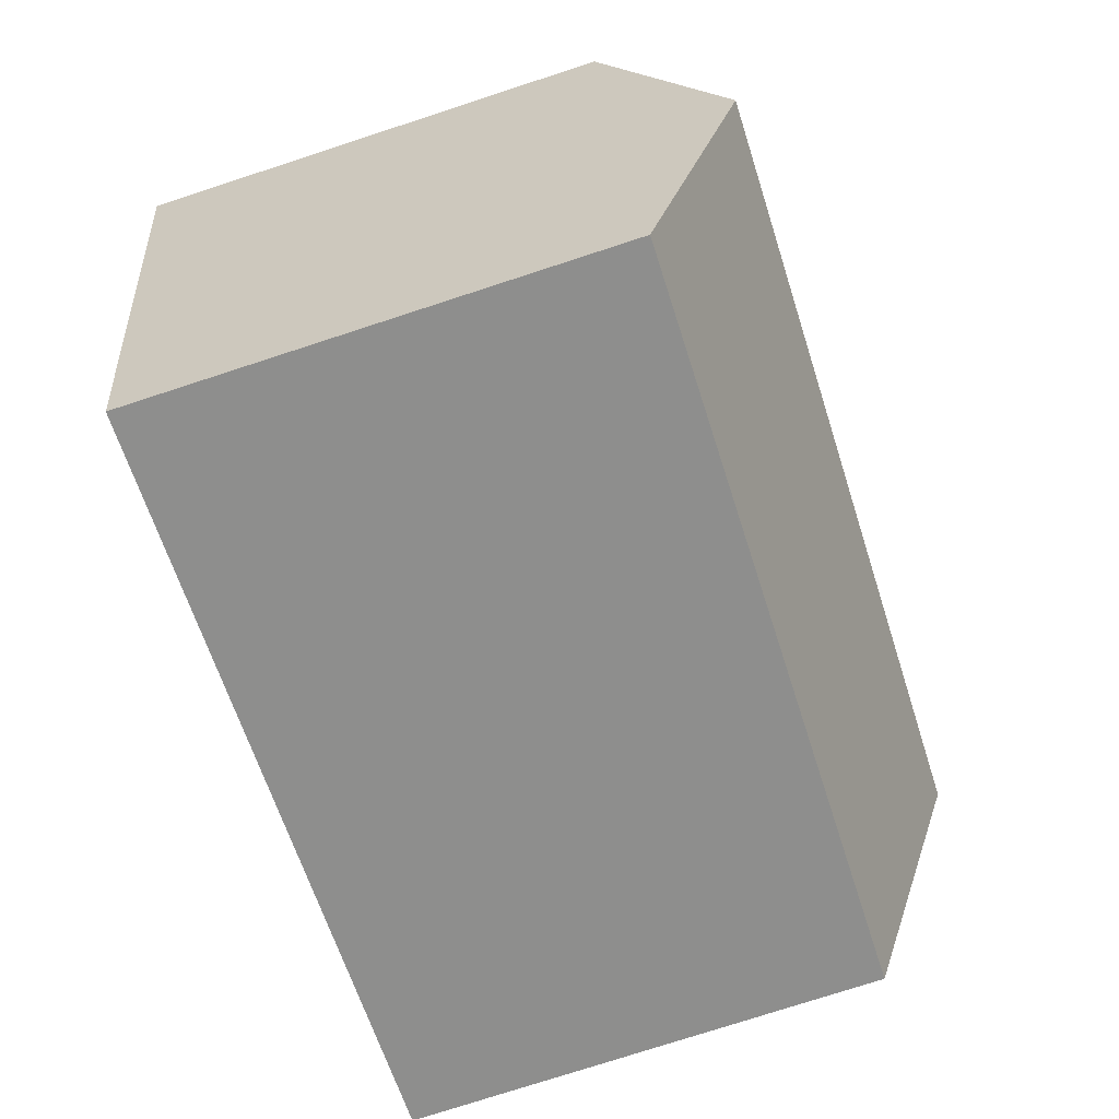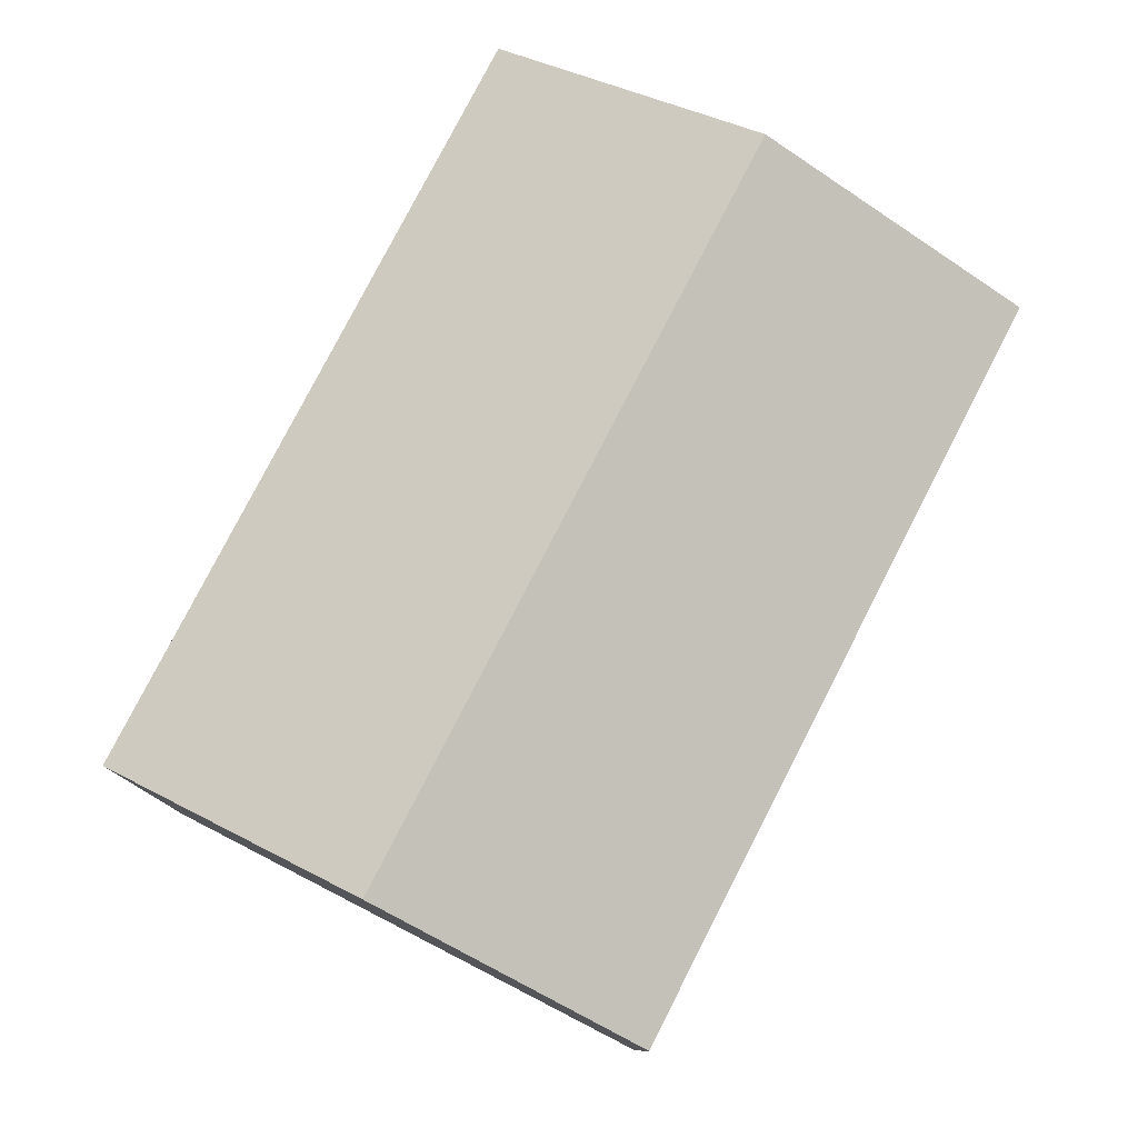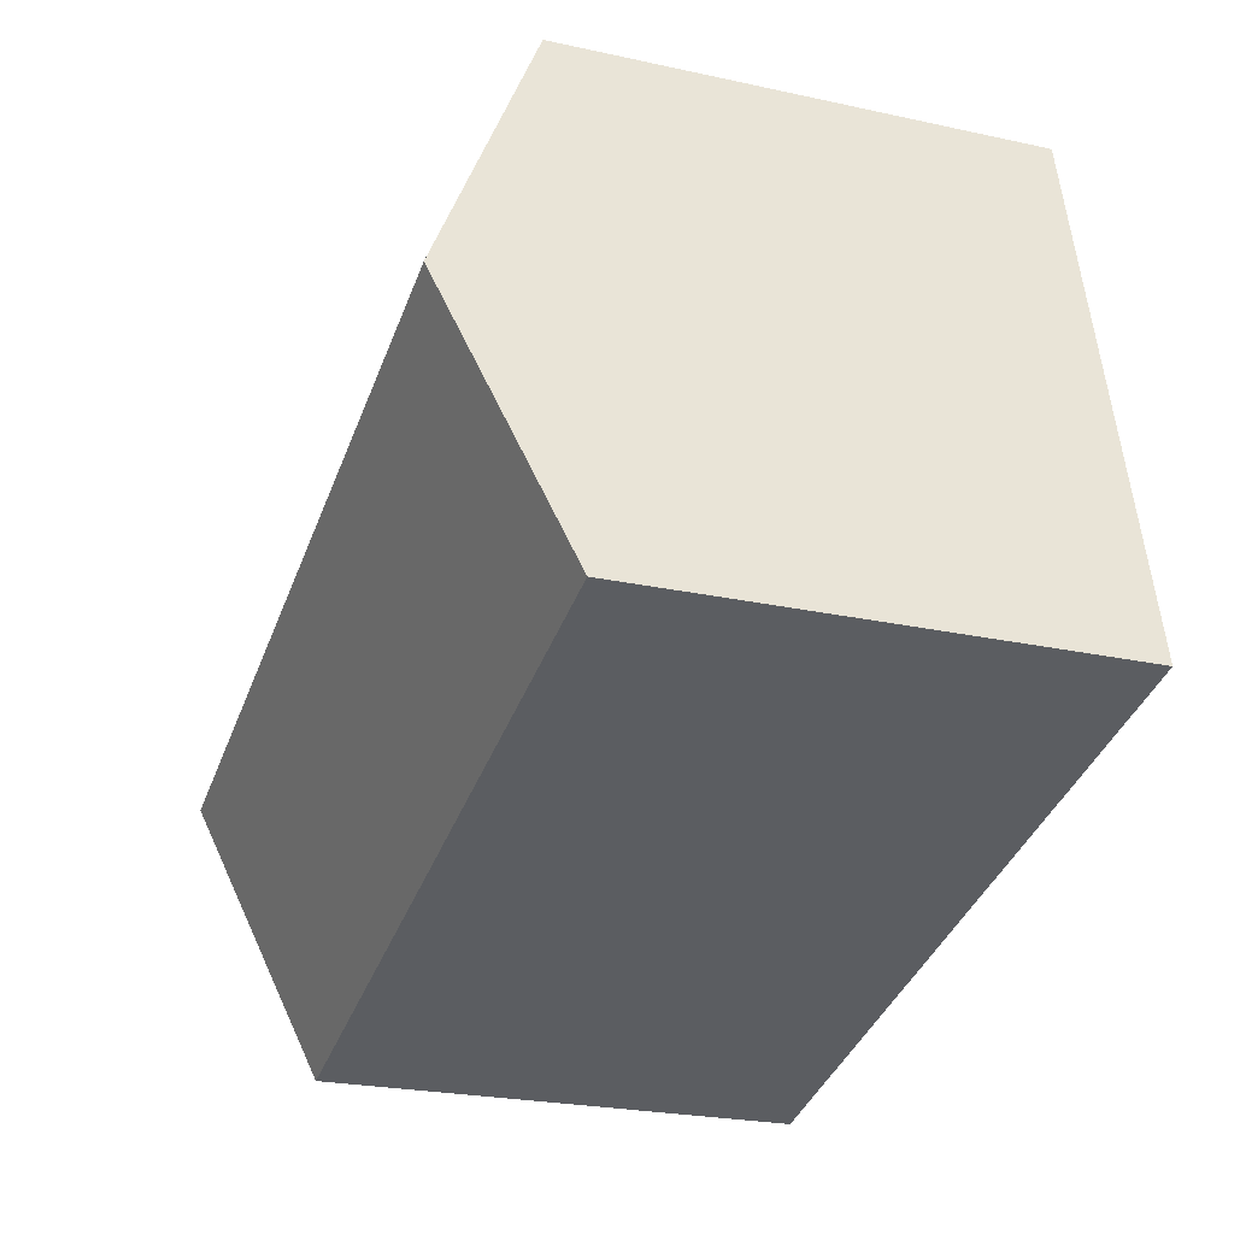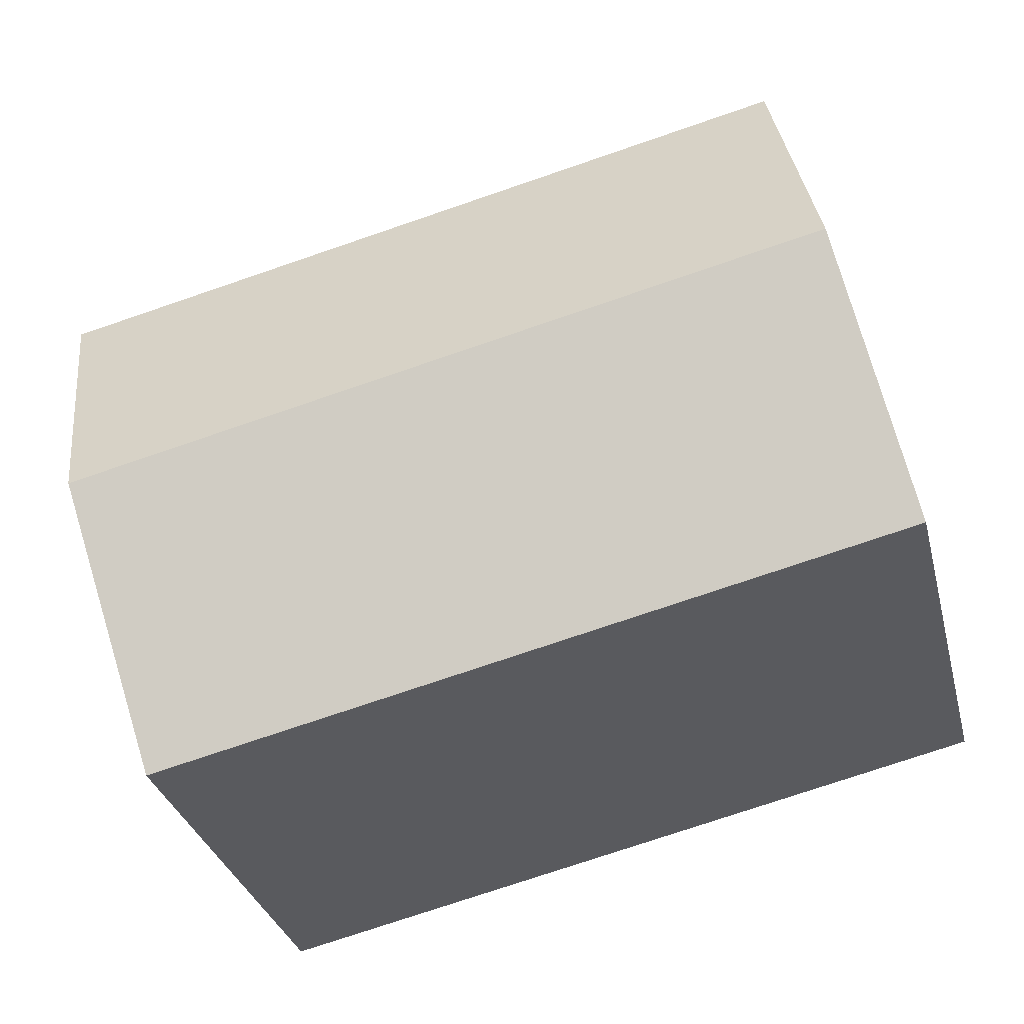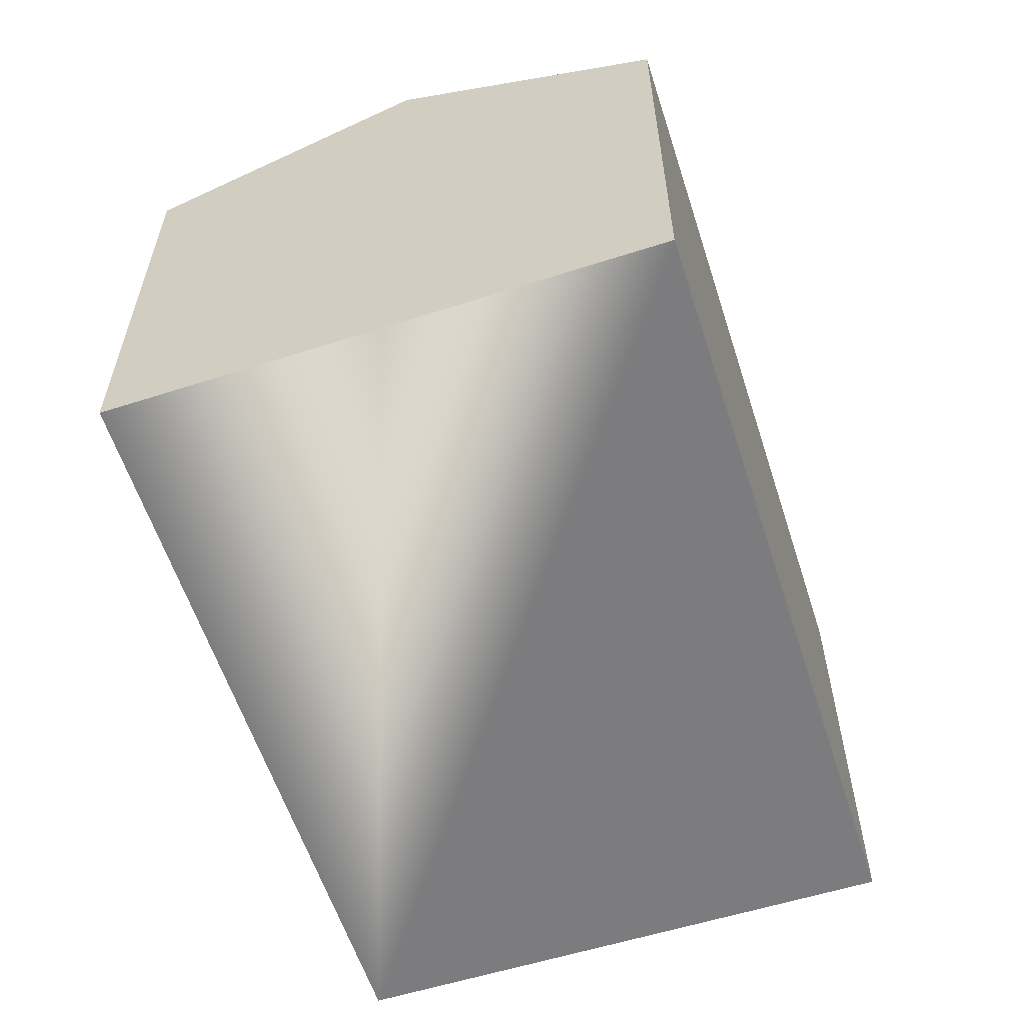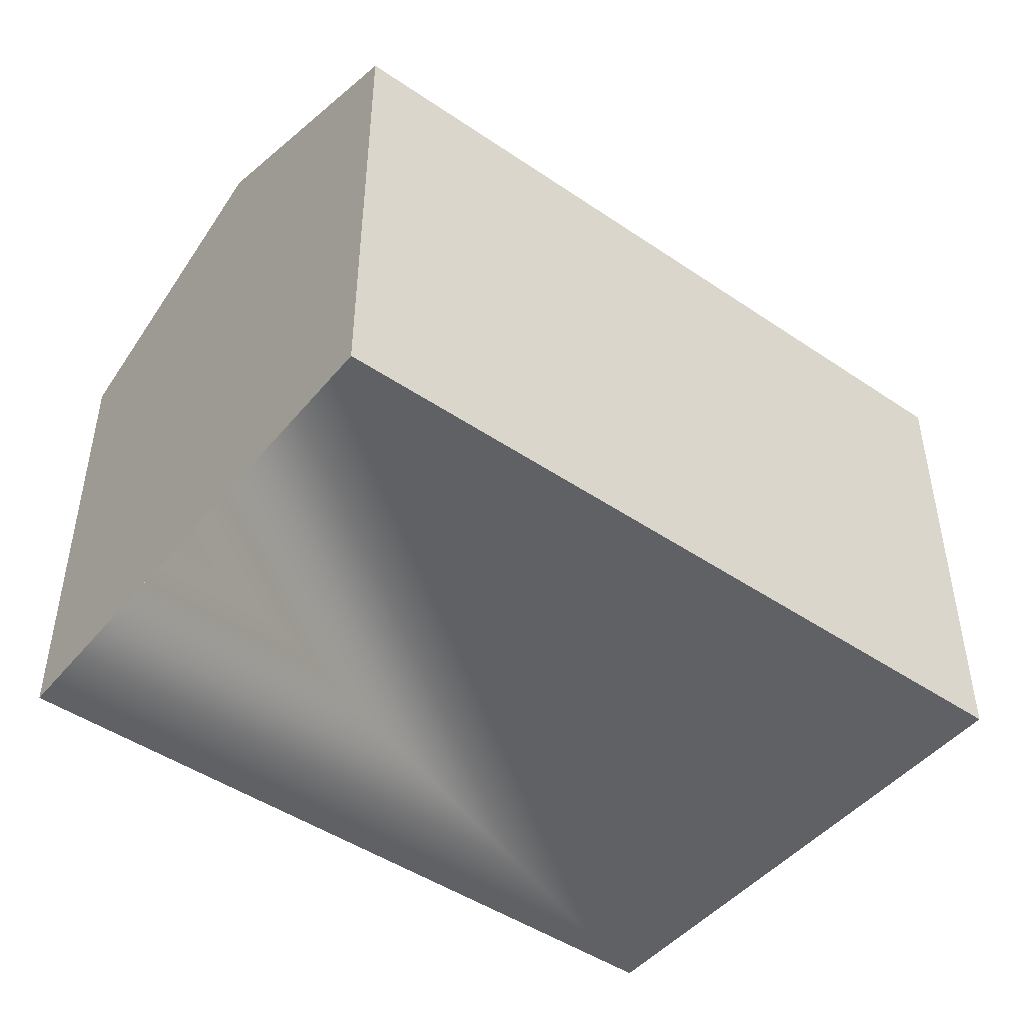
<metadata>
{"format":"obj","ext":"obj","renderer":"f3d","projection":"perspective","resolution":1024,"background":"white","views":[{"elev":-76.7,"azim":108.0,"up":"+Z"},{"elev":79.0,"azim":130.1,"up":"+Y"},{"elev":-24.6,"azim":-109.7,"up":"+Z"},{"elev":-32.0,"azim":-166.2,"up":"+Z"},{"elev":-58.9,"azim":-59.3,"up":"+Y"},{"elev":-46.8,"azim":-24.8,"up":"+Y"}]}
</metadata>
<code>
v  18.55 13.2 2.244
v  2.71 10.68 12.36
v  19.97 10.68 8.412
v  1.355 13.2 6.181
v  9.719 10.68 -2.225
v  17.14 10.68 -3.924
v  7.214 10.68 -1.651
v  0 10.68 6.541e-16
v  17.14 2.403e-16 -3.924
v  9.719 1.362e-16 -2.225
v  7.214 1.011e-16 -1.651
v  0 0 0
v  2.71 -7.57e-16 12.36
v  1.355 -3.785e-16 6.181
v  19.97 -5.151e-16 8.412
v  18.55 -1.374e-16 2.244
g defaultobject
f 1 2 3
f 2 1 4
f 5 1 6
f 1 5 4
f 4 5 7
f 4 7 8
f 9 5 6
f 5 9 7
f 7 9 8
f 8 9 10
f 8 10 11
f 8 11 12
f 12 4 8
f 4 12 2
f 2 12 13
f 13 12 14
f 13 3 2
f 3 13 15
f 1 9 6
f 9 1 3
f 9 3 16
f 16 3 15
f 11 14 12
f 14 11 10
f 14 10 9
f 14 9 13
f 13 9 16
f 13 16 15

</code>
